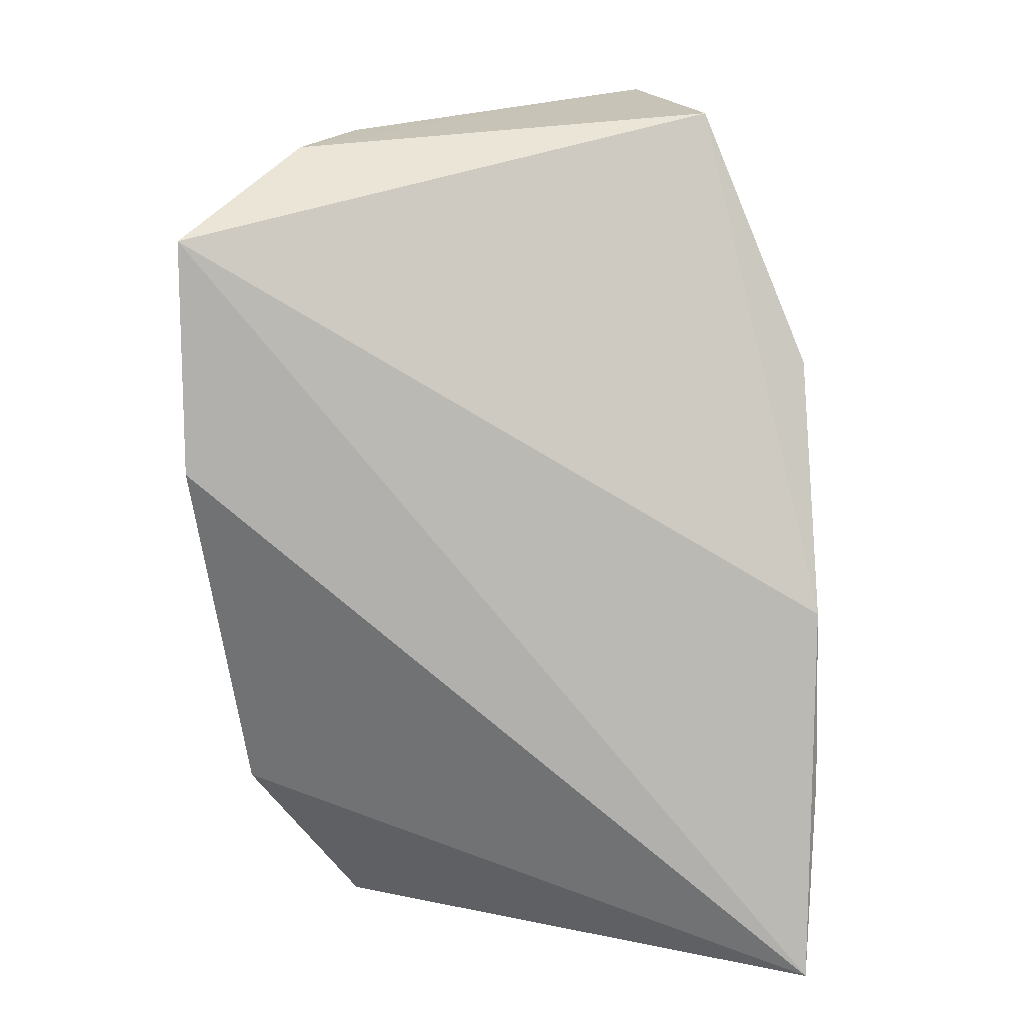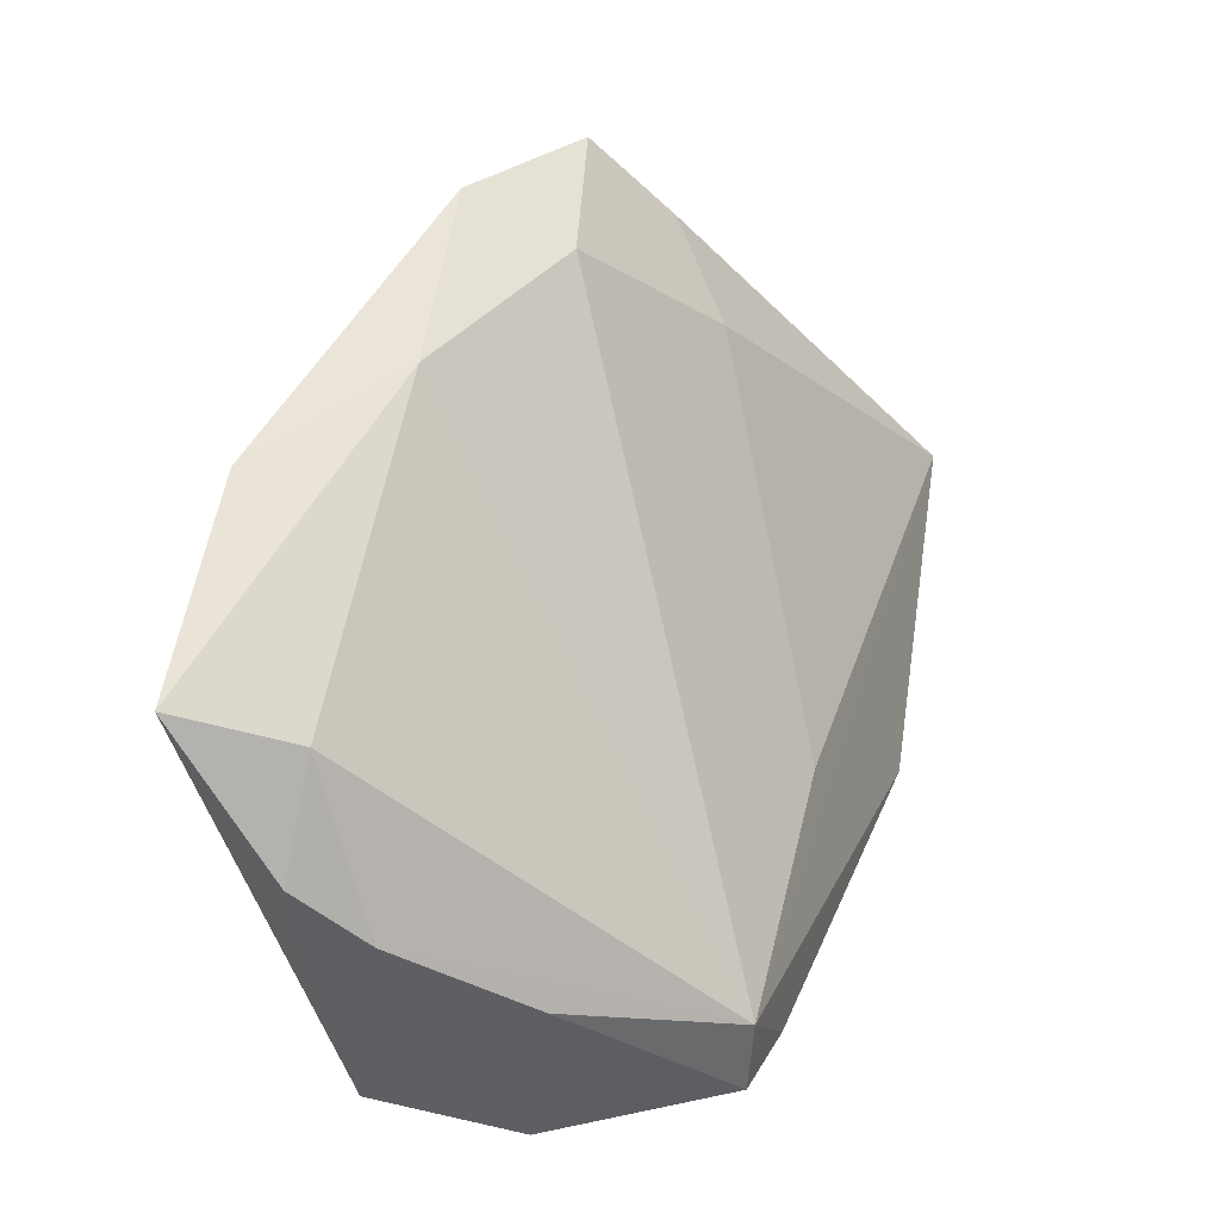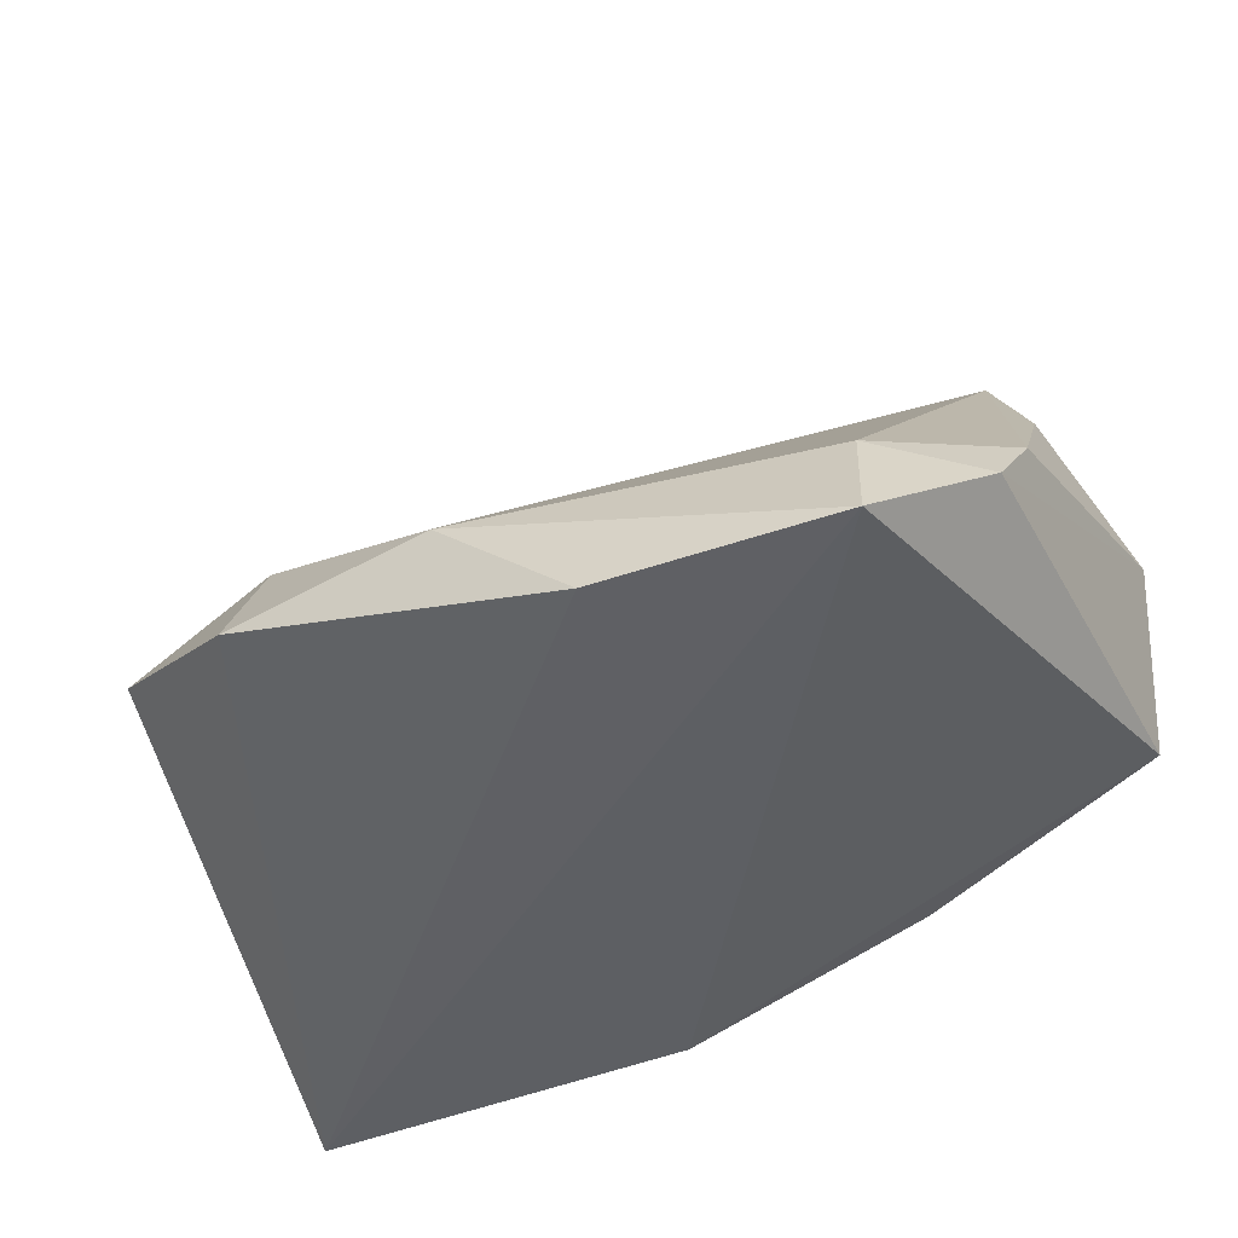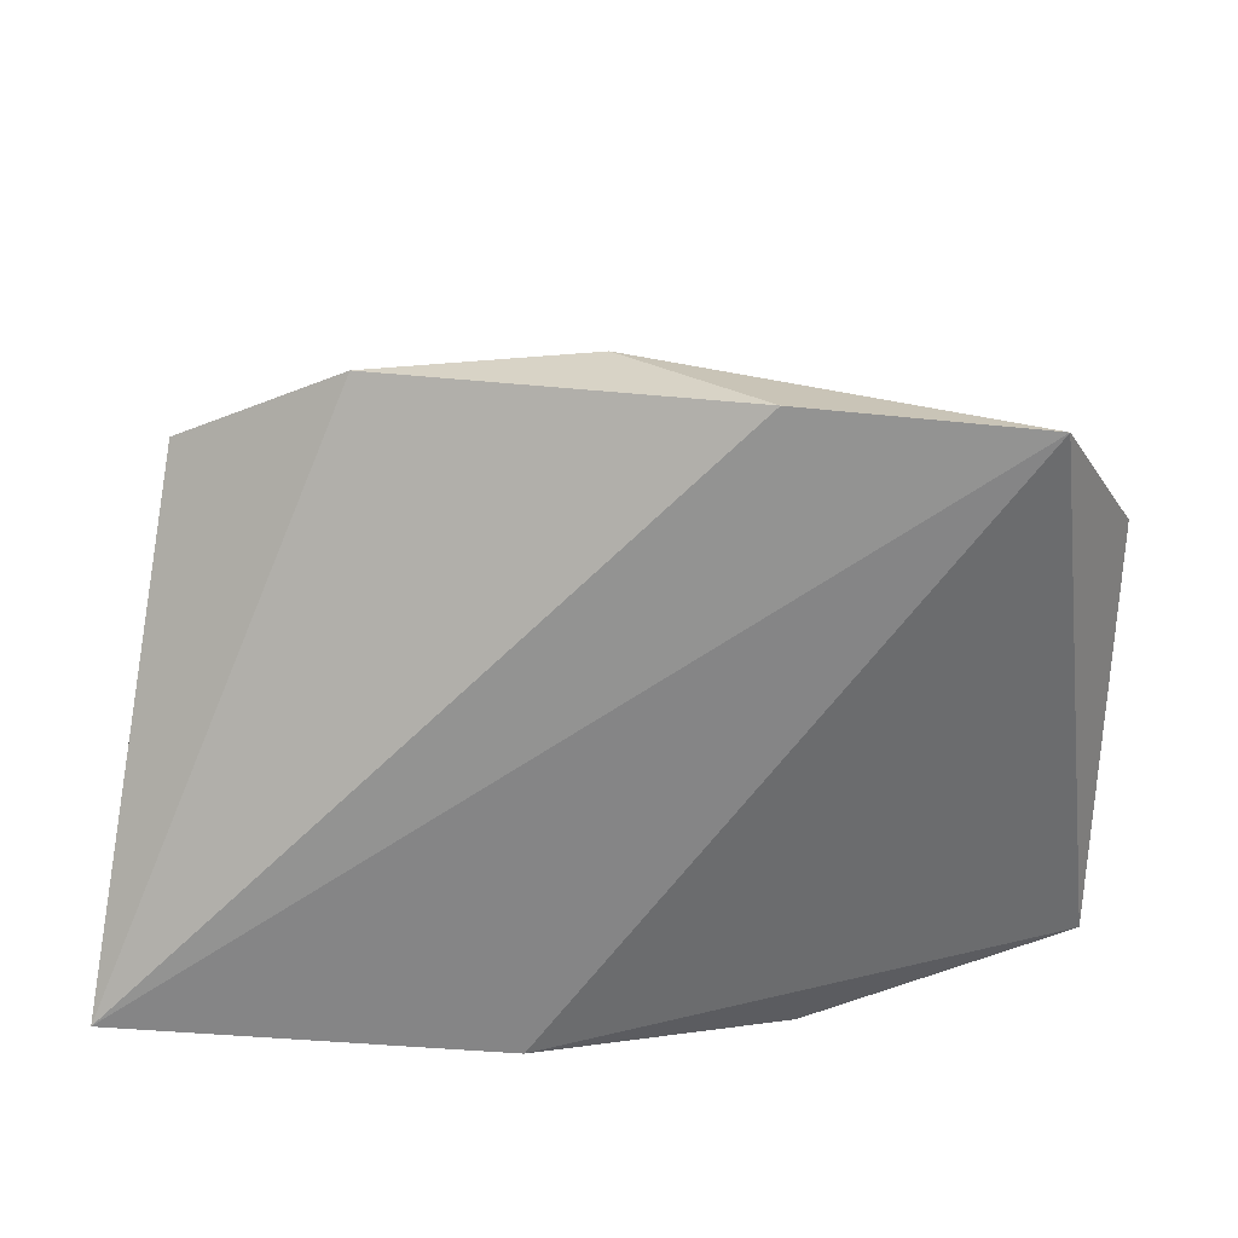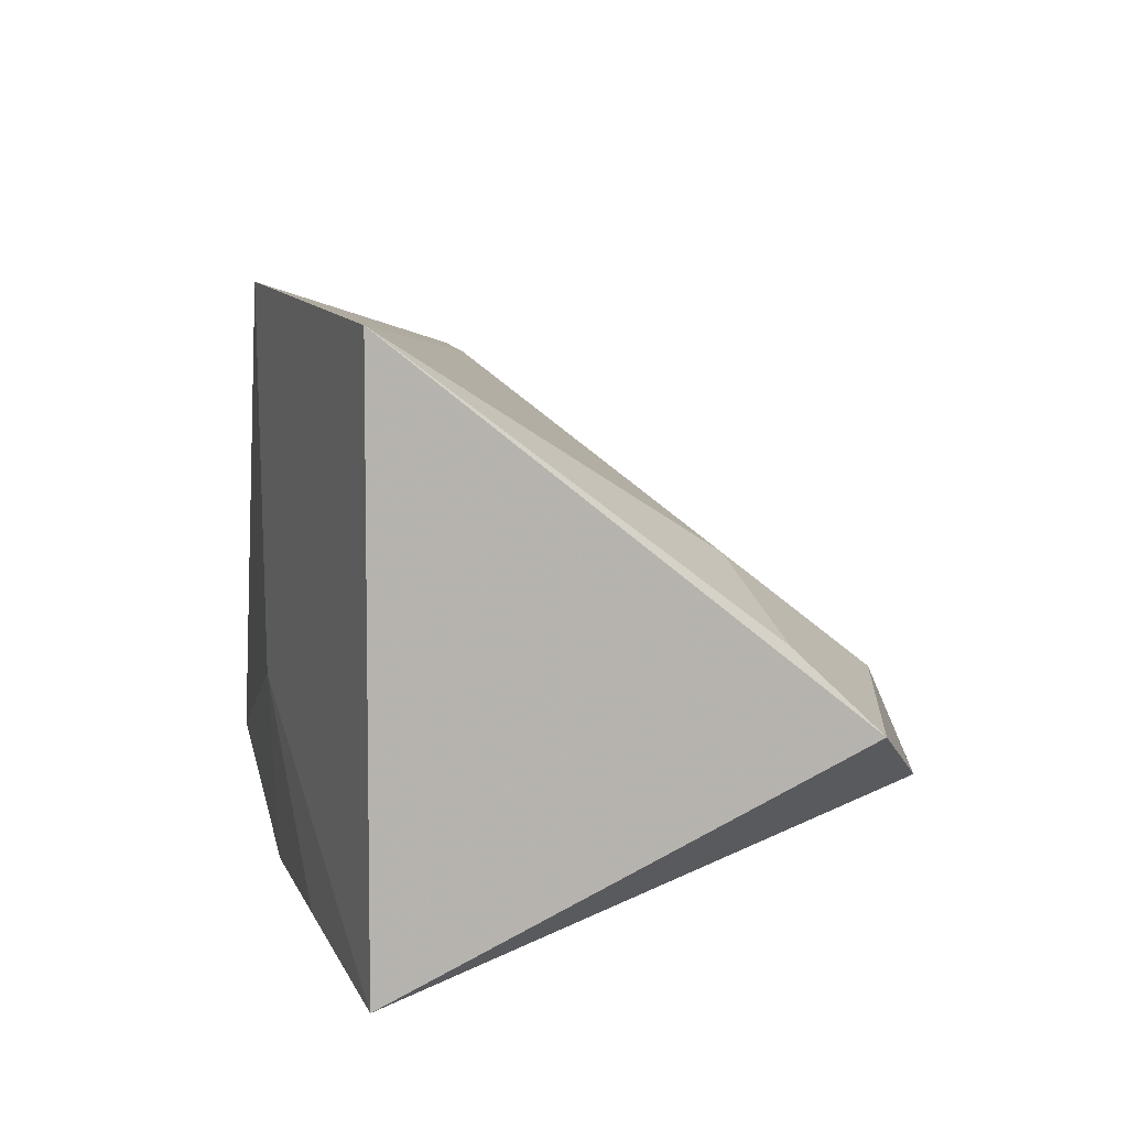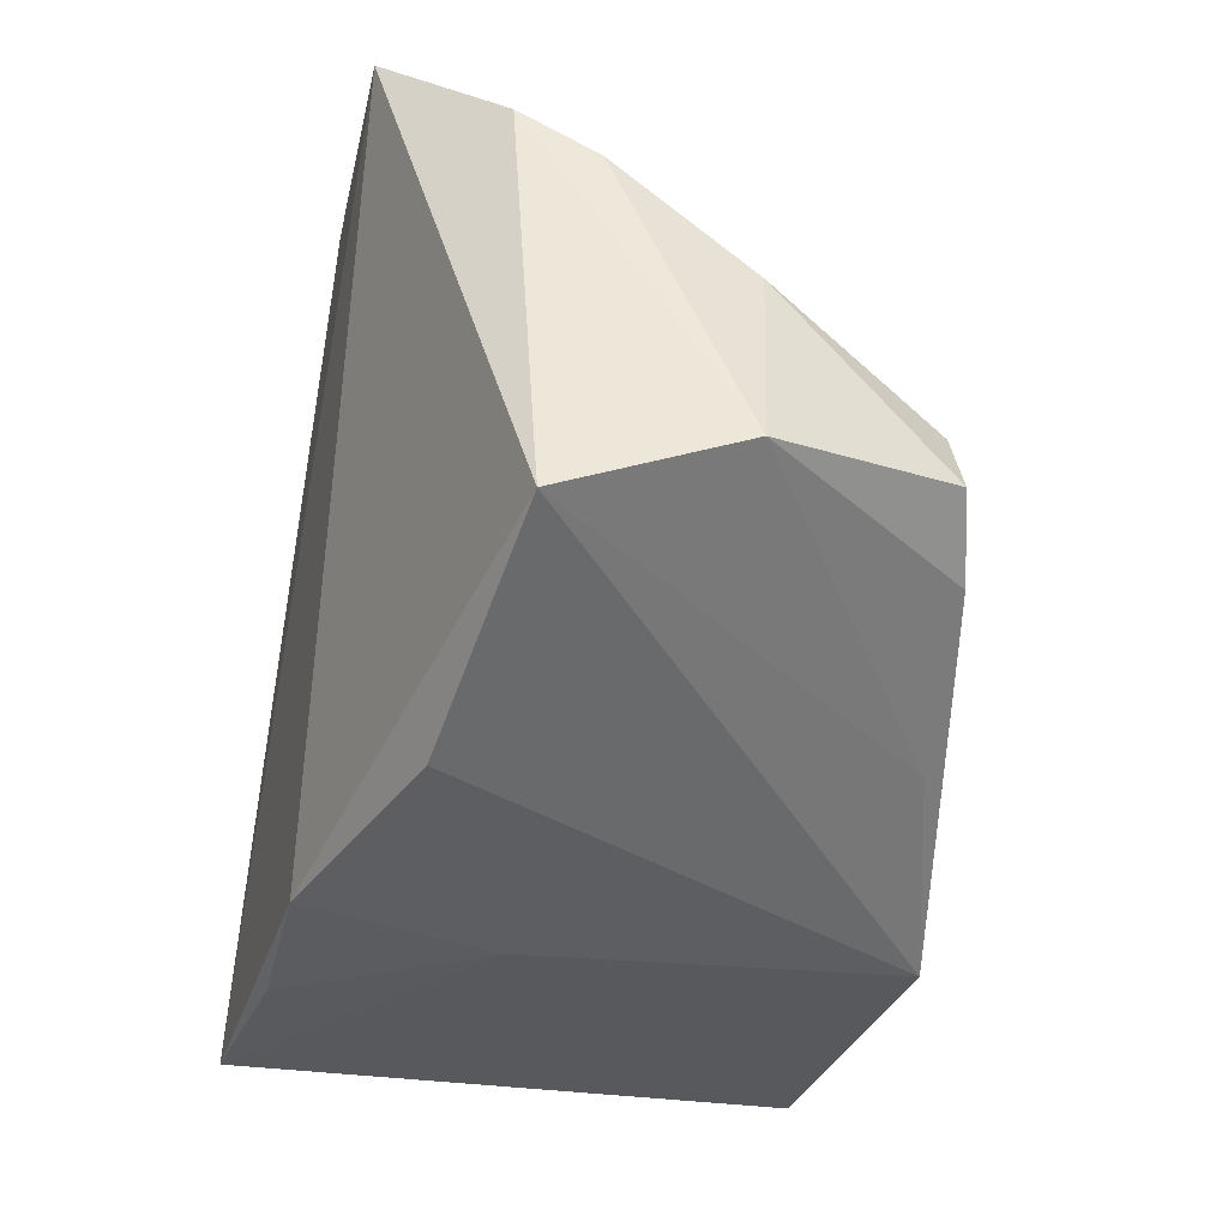
<metadata>
{"format":"obj","ext":"obj","renderer":"f3d","projection":"perspective","resolution":1024,"background":"white","views":[{"elev":-79.0,"azim":-85.1,"up":"+Z"},{"elev":56.8,"azim":-79.0,"up":"+Y"},{"elev":-44.4,"azim":-153.2,"up":"+Z"},{"elev":-66.4,"azim":179.1,"up":"+Z"},{"elev":9.9,"azim":77.7,"up":"+Z"},{"elev":-38.2,"azim":-102.7,"up":"+Y"}]}
</metadata>
<code>
v -0.03924 0.03514 -0.01306
v -0.0407 0.03948 -0.02629
v -0.03648 -0.01315 0.03153
v 0.007265 -0.02733 -0.0235
v 0.005415 -0.02855 0.03959
v -0.01754 -0.02087 0.03319
v 0.02374 0.03997 -0.01345
v 0.04228 0.01982 0.005392
v -0.0001327 0.04174 -0.01202
v 0.01023 -0.02855 -0.001962
v -0.04211 -0.0002166 0.02899
v -0.05247 -0.01299 0.008388
v 0.04232 0.02993 -0.00426
v -0.04916 -0.01957 -0.0106
v 0.02242 0.03494 -0.001477
v 0.04931 -0.02307 -0.02629
v -0.05063 0.02069 -0.005394
v -0.04531 -0.008746 0.02905
v 0.04684 -0.02239 0.03781
v -0.04934 0.02647 -0.01373
v -0.02026 -0.02855 -0.01459
v -0.01517 0.04153 -0.02622
v -0.01068 -0.003382 0.03041
v -0.04907 0.009642 0.009982
v 0.02695 -0.026 -0.02351
v 0.03101 0.0159 0.01307
f 19 16 13
f 7 13 16
f 19 13 8
f 15 7 9
f 13 7 15
f 15 8 13
f 10 16 19
f 5 10 19
f 21 10 5
f 14 21 5
f 16 10 25
f 4 21 14
f 4 10 21
f 4 25 10
f 16 25 4
f 9 1 11
f 11 23 15
f 11 15 9
f 11 1 17
f 19 23 11
f 11 5 19
f 16 4 2
f 2 4 14
f 2 1 9
f 17 12 24
f 24 12 18
f 24 11 17
f 18 11 24
f 26 23 19
f 15 23 26
f 19 8 26
f 8 15 26
f 6 12 14
f 14 5 6
f 22 7 16
f 16 2 22
f 9 7 22
f 22 2 9
f 20 2 14
f 20 12 17
f 14 12 20
f 17 1 20
f 1 2 20
f 3 6 5
f 3 11 18
f 5 11 3
f 18 12 3
f 12 6 3

</code>
